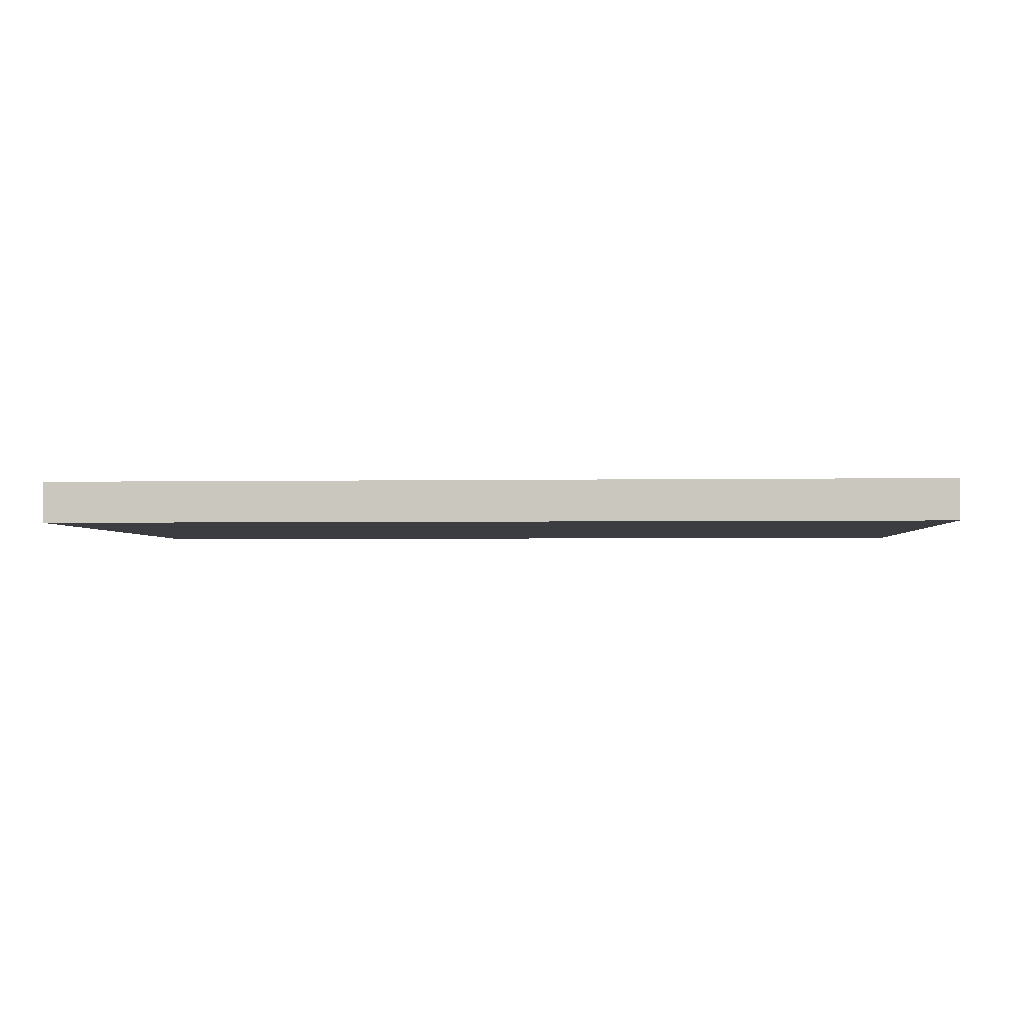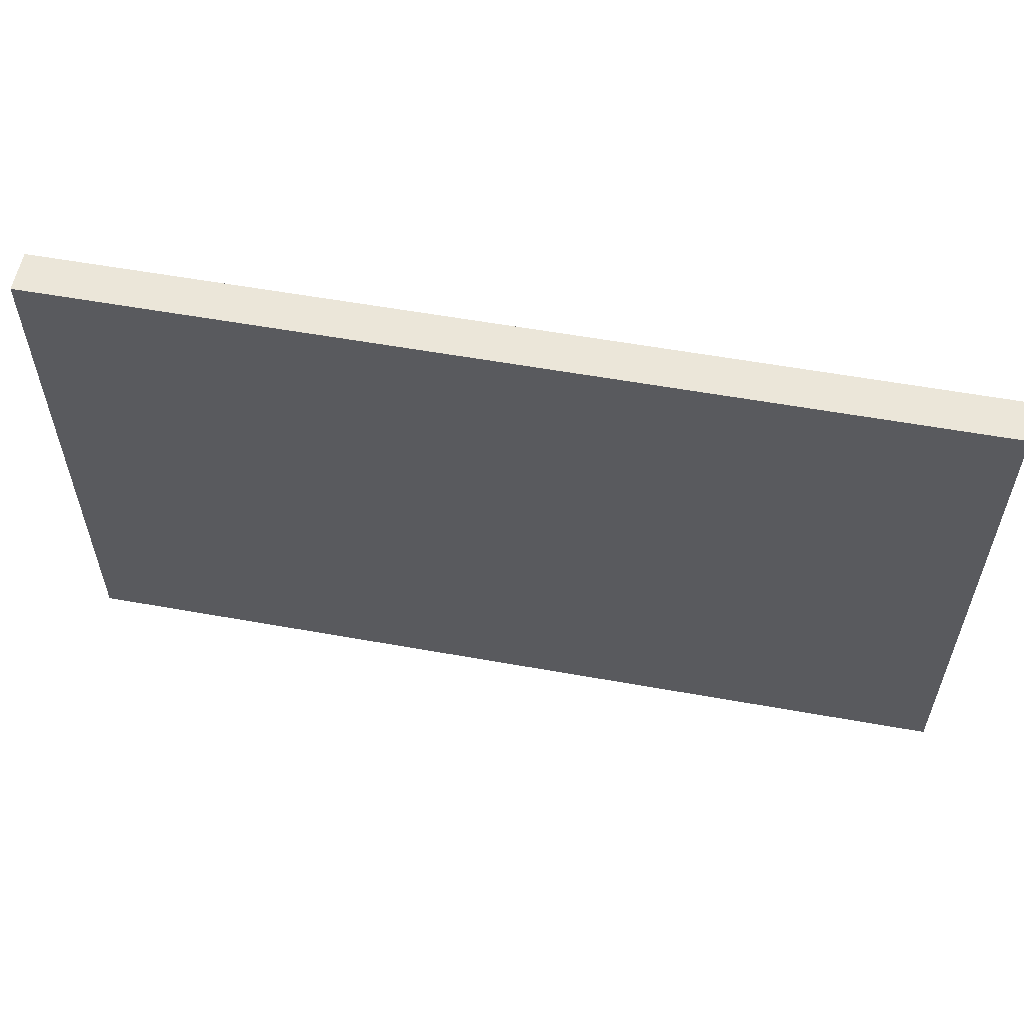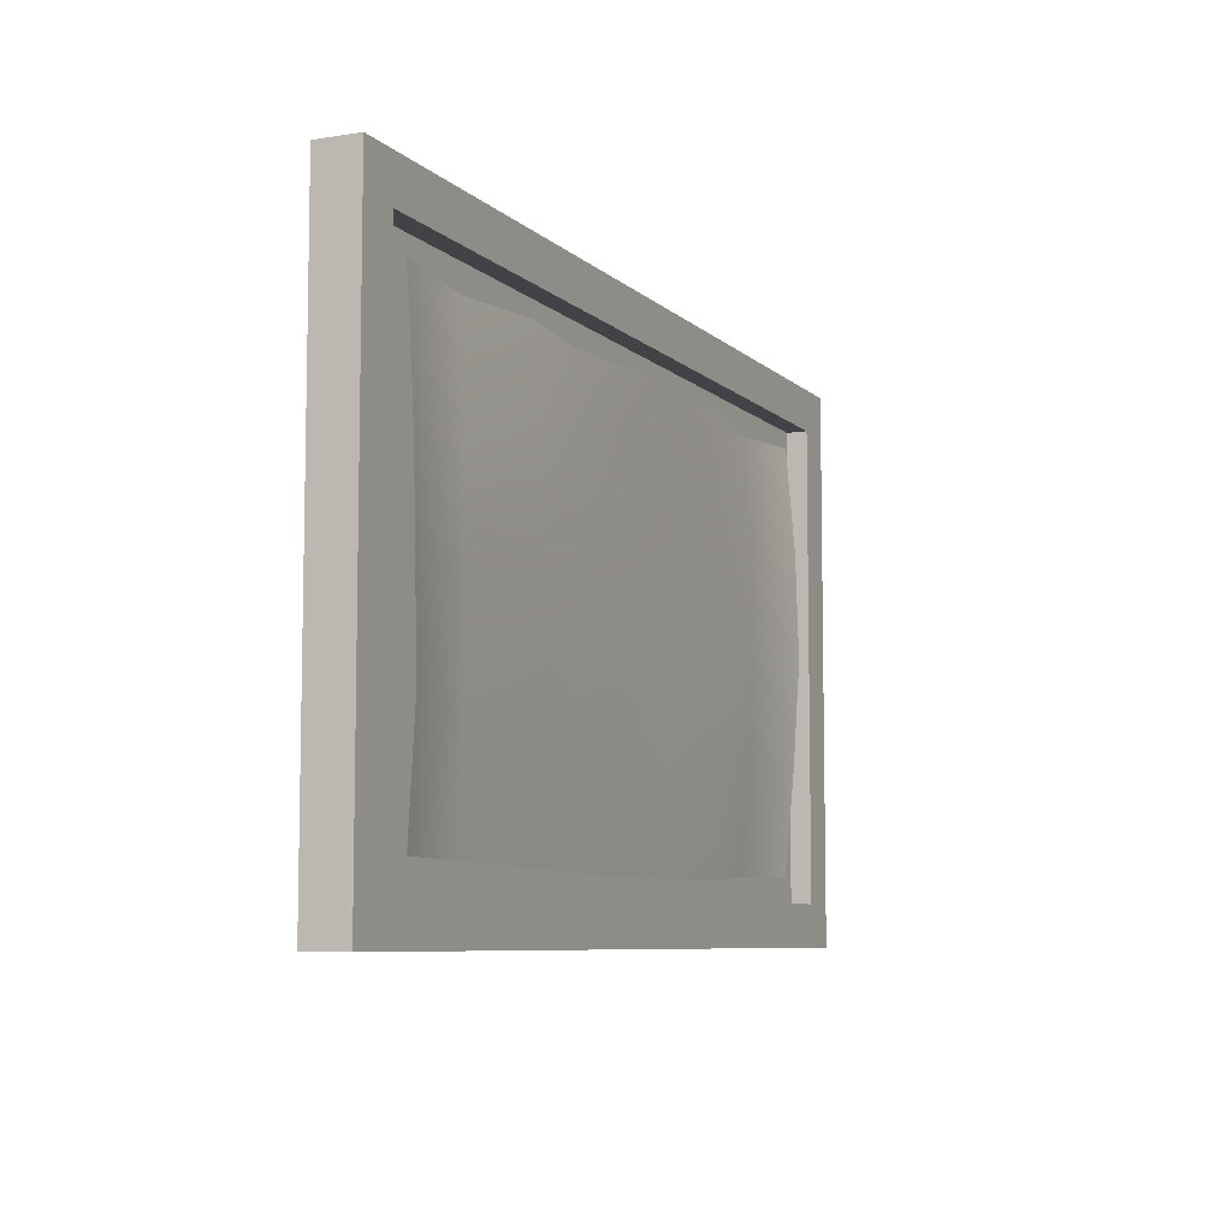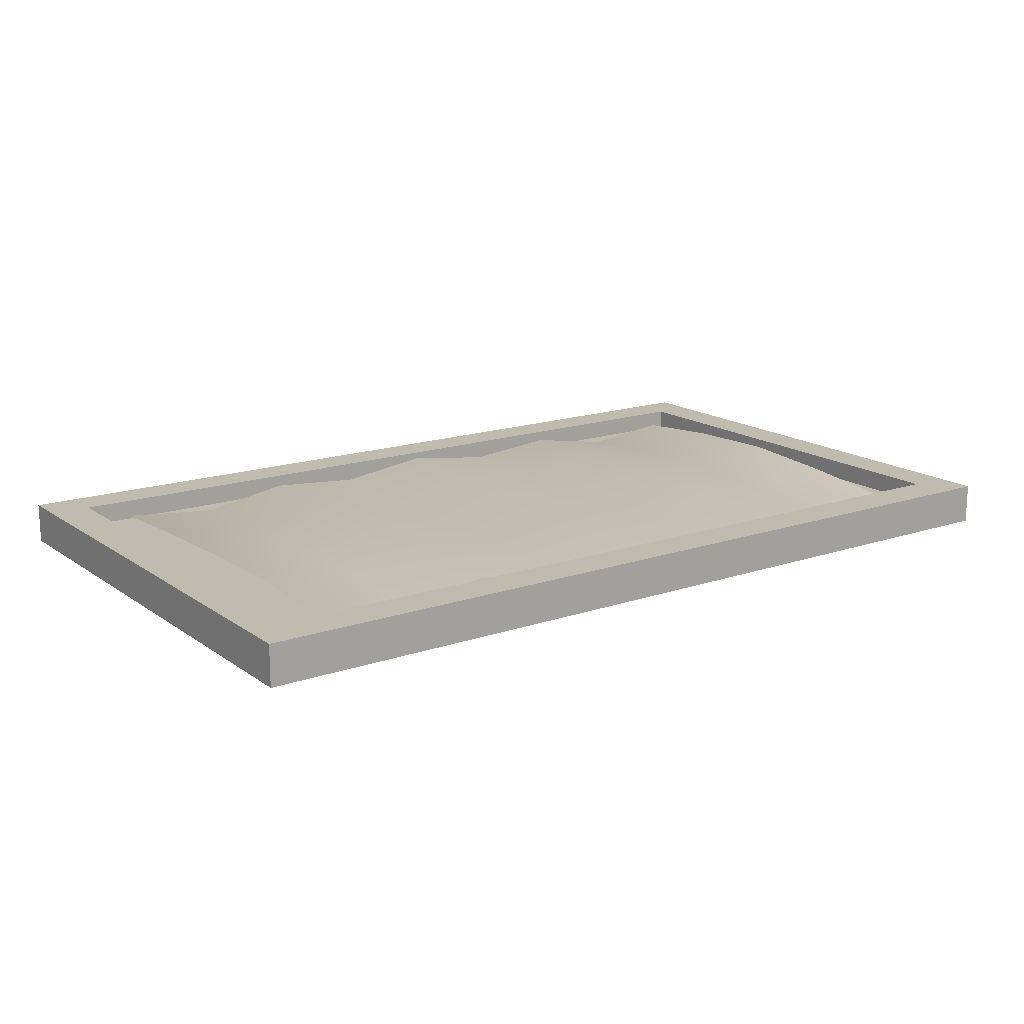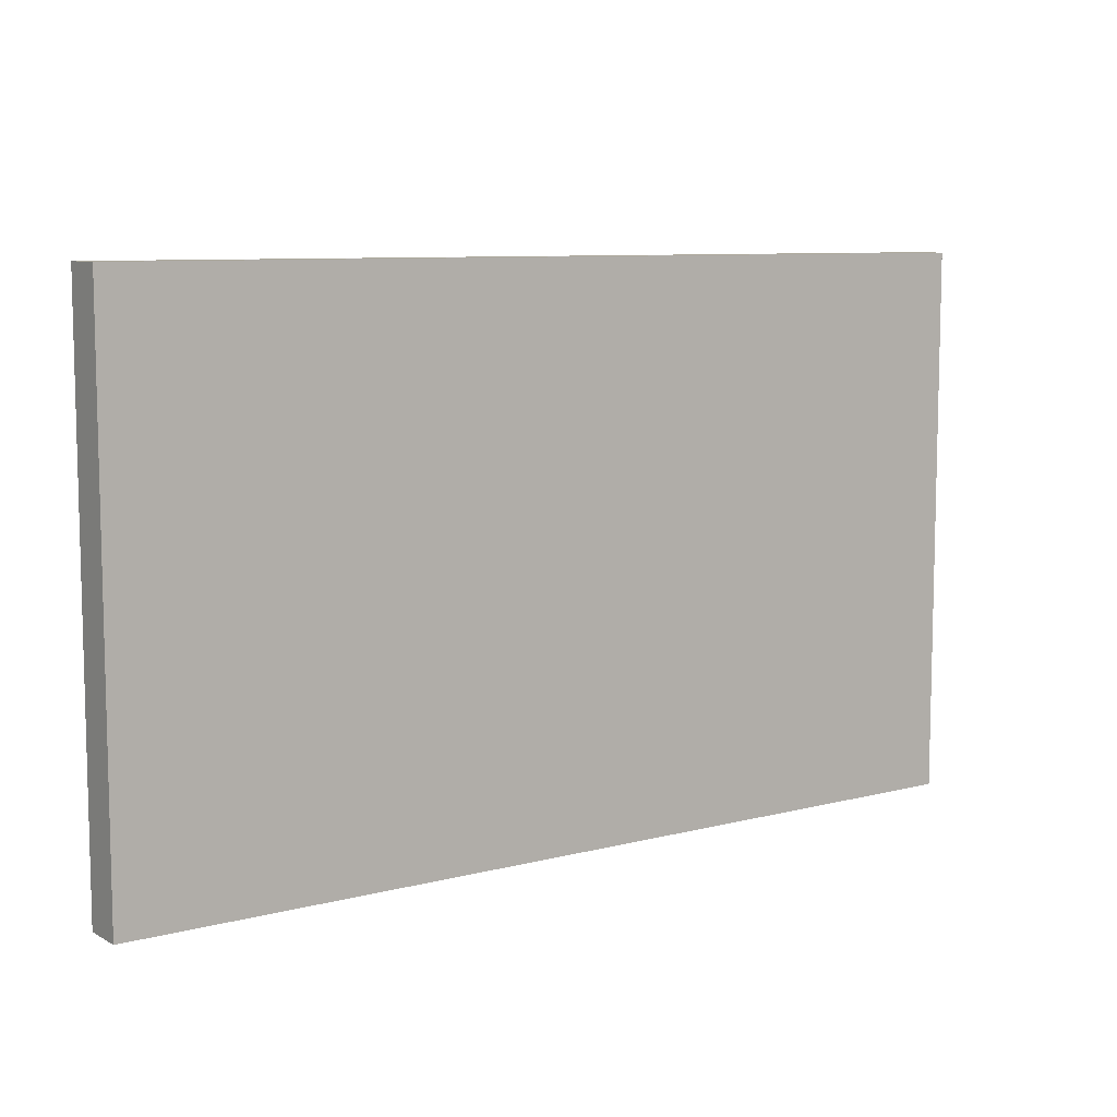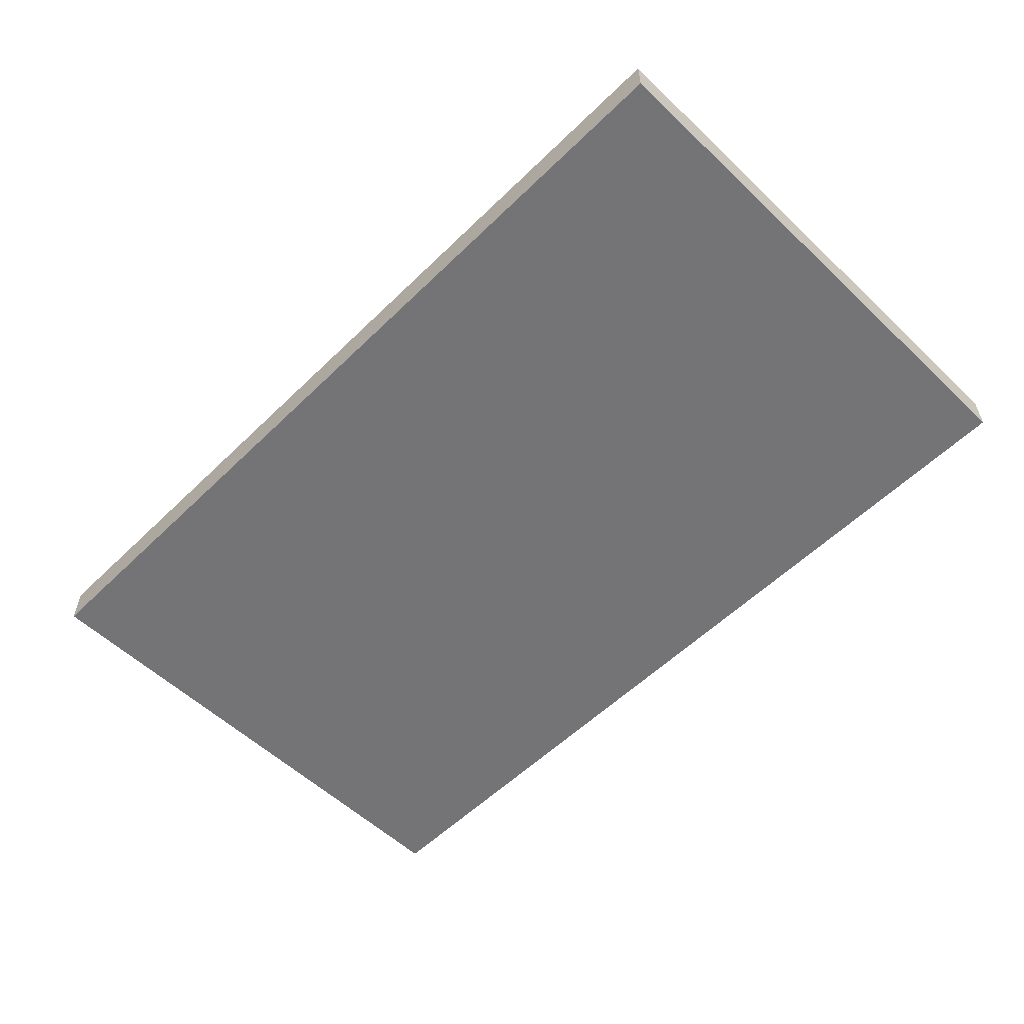
<metadata>
{"format":"obj","ext":"obj","renderer":"f3d","projection":"perspective","resolution":1024,"background":"white","views":[{"elev":-2.6,"azim":3.8,"up":"+Z"},{"elev":57.0,"azim":-169.4,"up":"+Y"},{"elev":-7.4,"azim":-65.7,"up":"+Y"},{"elev":16.1,"azim":-35.3,"up":"+Z"},{"elev":8.5,"azim":144.7,"up":"+Y"},{"elev":-56.3,"azim":-134.6,"up":"+Z"}]}
</metadata>
<code>
g default
v -5.5 -3.285 1.035
v 5.5 -3.285 1.035
v -5.5 3.315 1.035
v 5.5 3.315 1.035
v -5.5 3.315 0.5353
v 5.5 3.315 0.5353
v -5.5 -3.285 0.5353
v 5.5 -3.285 0.5353
v -5 -2.785 1.035
v 5 -2.785 1.035
v 5 2.815 1.035
v -5 2.815 1.035
v -5 -2.785 0.7853
v 5 -2.785 0.7853
v 5 2.815 0.7853
v -5 2.815 0.7853
v -4.517 -2.51 0.9601
v -3.385 -2.516 0.8291
v -2.255 -2.548 0.9609
v -1.125 -2.569 0.8261
v 0.00772 -2.583 0.9584
v 1.147 -2.574 0.8191
v 2.277 -2.567 0.9515
v 3.388 -2.5 0.7924
v 4.54 -2.498 0.8851
v -4.509 -1.246 1.025
v -3.38 -1.244 0.8962
v -2.25 -1.284 1.026
v -1.123 -1.304 0.8884
v 0.008502 -1.319 1.019
v 1.151 -1.308 0.882
v 2.286 -1.296 1.023
v 3.416 -1.241 0.879
v 4.561 -1.244 0.9944
v -4.599 0.01918 1.058
v -3.453 0.0103 0.9205
v -2.288 -0.01716 1.042
v -1.133 -0.03969 0.8985
v 0.0227 -0.0535 1.027
v 1.172 -0.03975 0.8928
v 2.311 -0.01749 1.044
v 3.461 0.009281 0.916
v 4.6 0.01921 1.058
v -4.593 1.273 1.014
v -3.43 1.244 0.8892
v -2.293 1.242 1.04
v -1.138 1.221 0.9244
v 0.008502 1.211 1.065
v 1.155 1.227 0.9217
v 2.302 1.261 1.05
v 3.437 1.251 0.8978
v 4.594 1.29 1.023
v -4.544 2.528 0.9123
v -3.37 2.497 0.8011
v -2.268 2.508 0.9803
v -1.118 2.486 0.8951
v 0.01081 2.477 1.05
v 1.152 2.491 0.8926
v 2.308 2.526 0.9911
v 3.422 2.488 0.8088
v 4.603 2.539 0.9128
g pCube3
f 13 14 15 16
f 3 4 6 5
f 5 6 8 7
f 7 8 2 1
f 2 8 6 4
f 7 1 3 5
f 1 2 10 9
f 2 4 11 10
f 4 3 12 11
f 3 1 9 12
f 9 10 14 13
f 10 11 15 14
f 11 12 16 15
f 12 9 13 16
f 17 18 27 26
f 18 19 28 27
f 19 20 29 28
f 20 21 30 29
f 21 22 31 30
f 22 23 32 31
f 23 24 33 32
f 24 25 34 33
f 26 27 36 35
f 27 28 37 36
f 28 29 38 37
f 29 30 39 38
f 30 31 40 39
f 31 32 41 40
f 32 33 42 41
f 33 34 43 42
f 35 36 45 44
f 36 37 46 45
f 37 38 47 46
f 38 39 48 47
f 39 40 49 48
f 40 41 50 49
f 41 42 51 50
f 42 43 52 51
f 44 45 54 53
f 45 46 55 54
f 46 47 56 55
f 47 48 57 56
f 48 49 58 57
f 49 50 59 58
f 50 51 60 59
f 51 52 61 60

</code>
